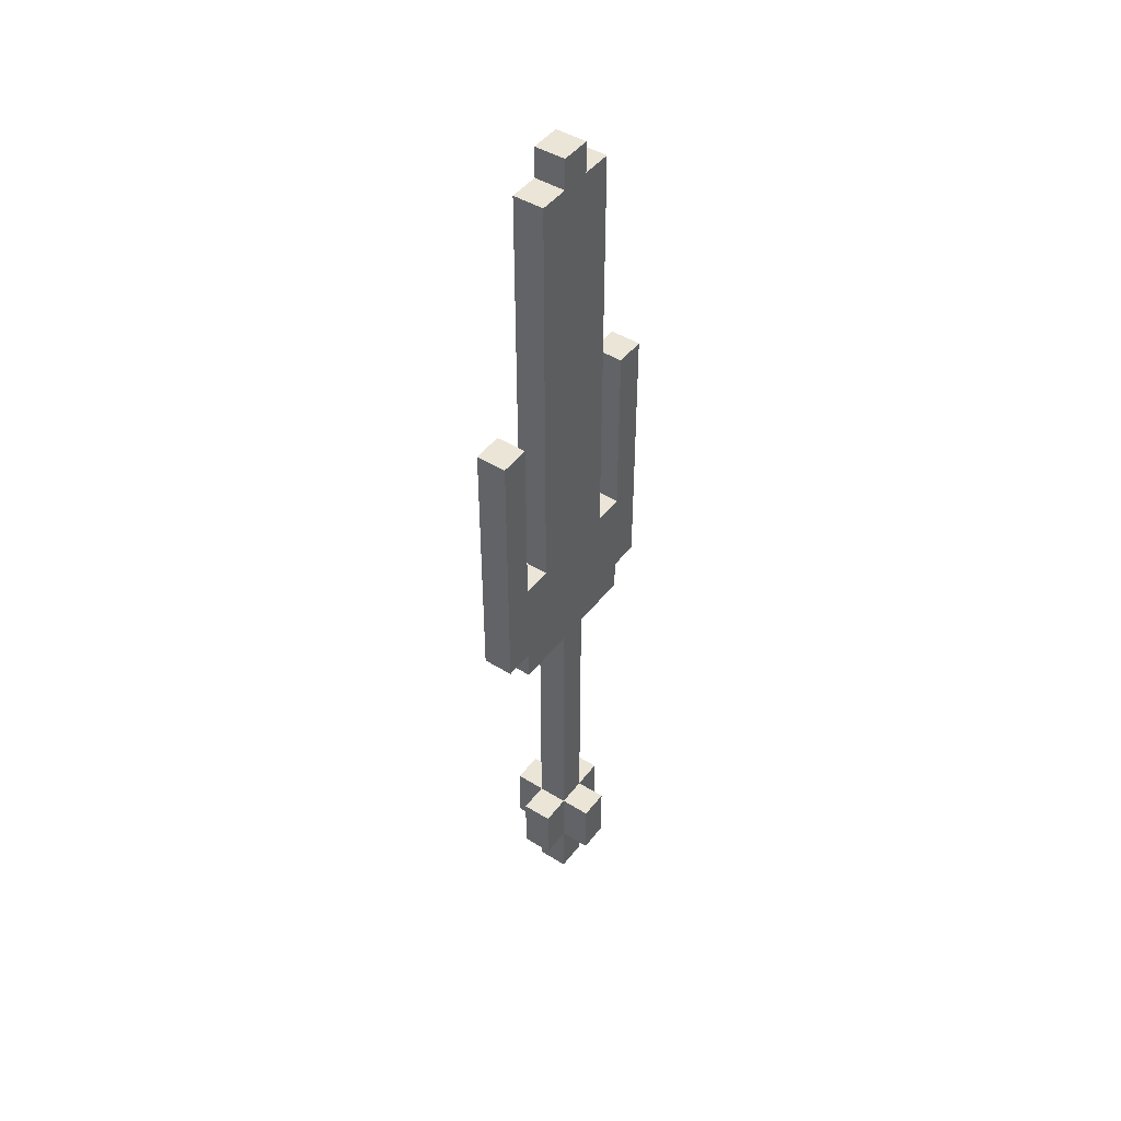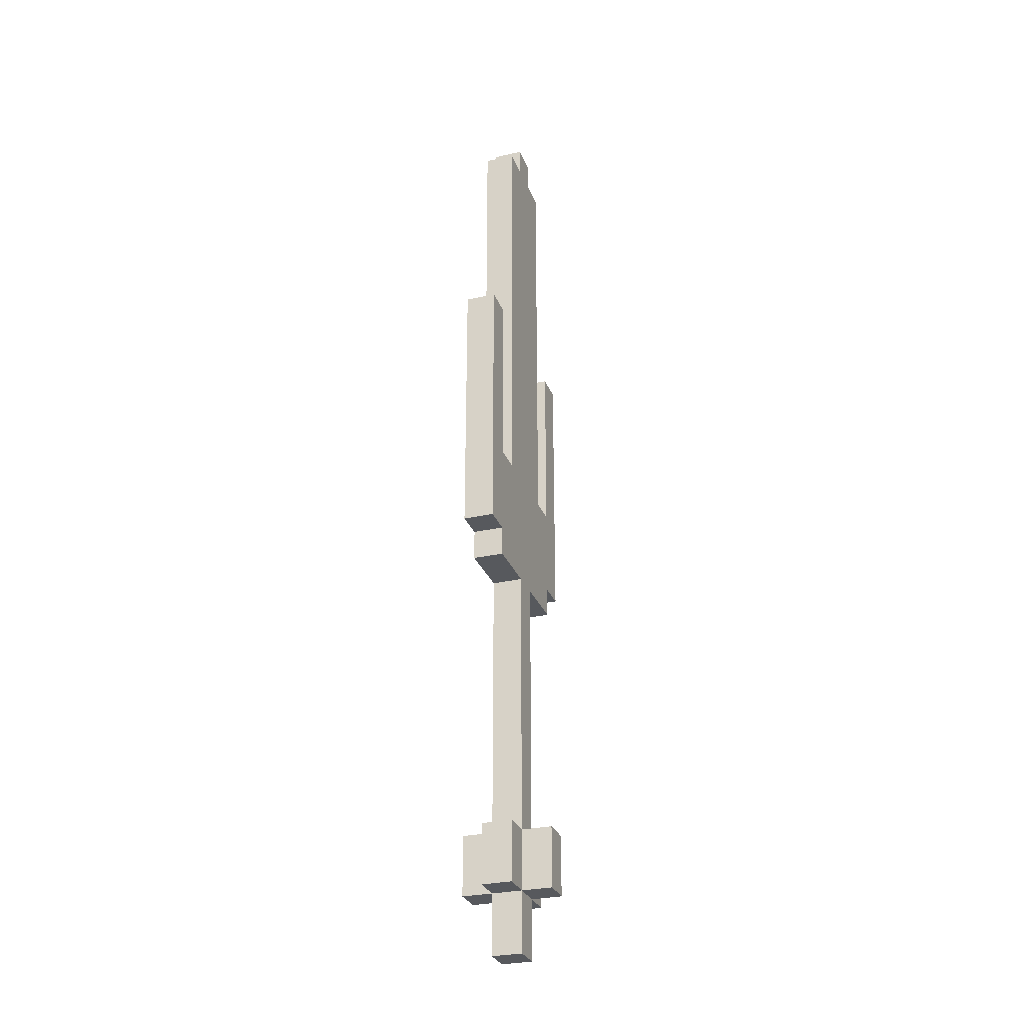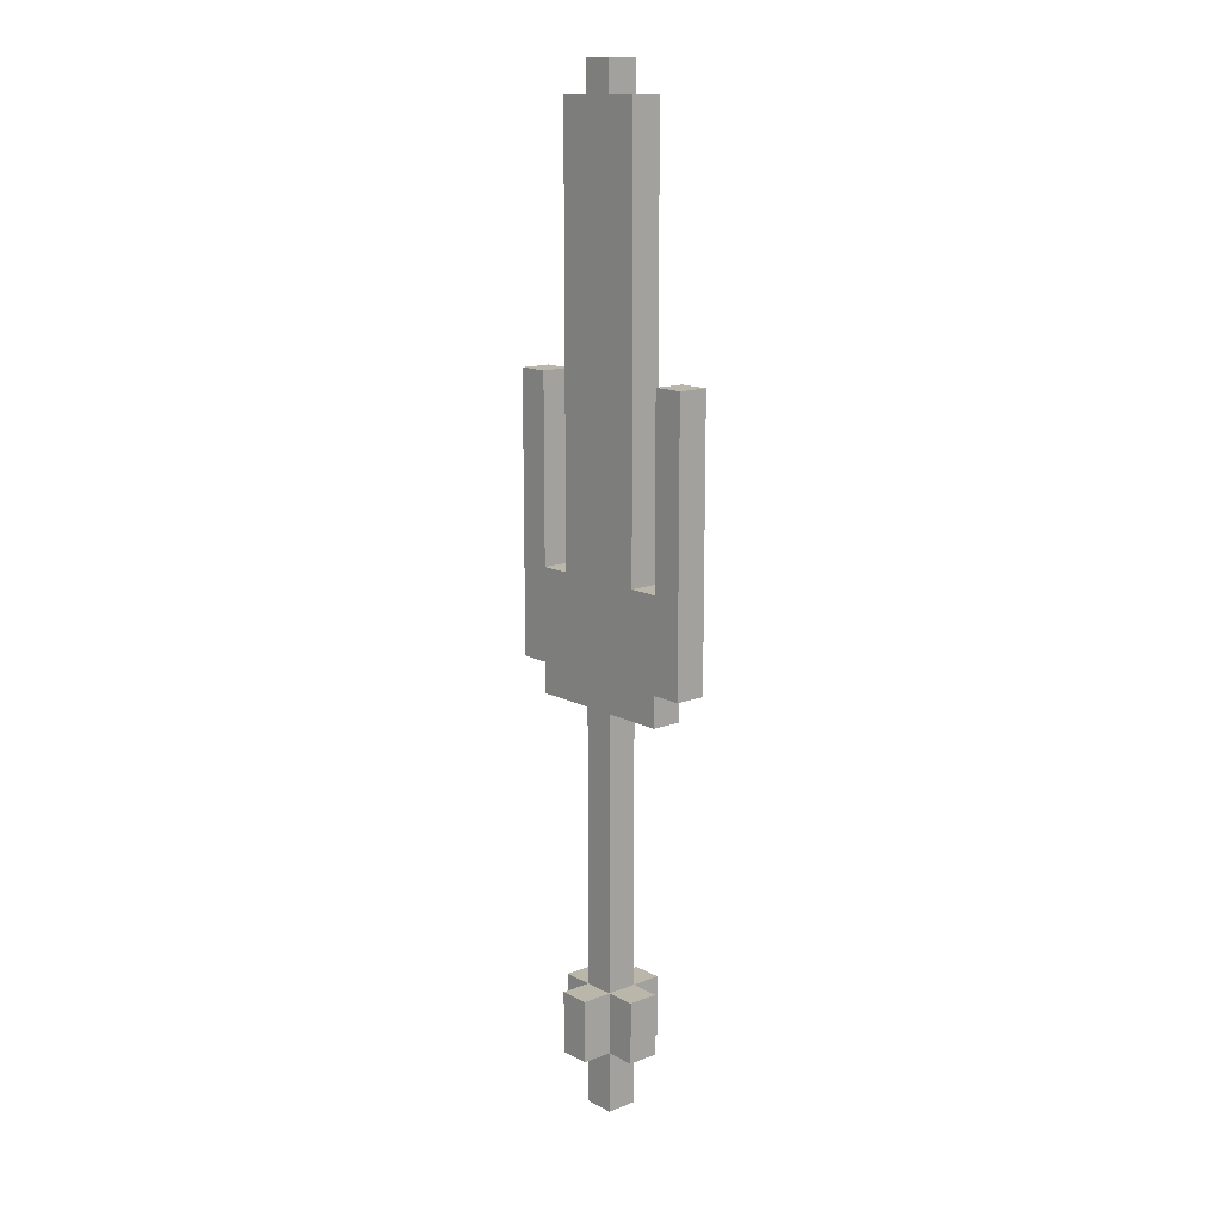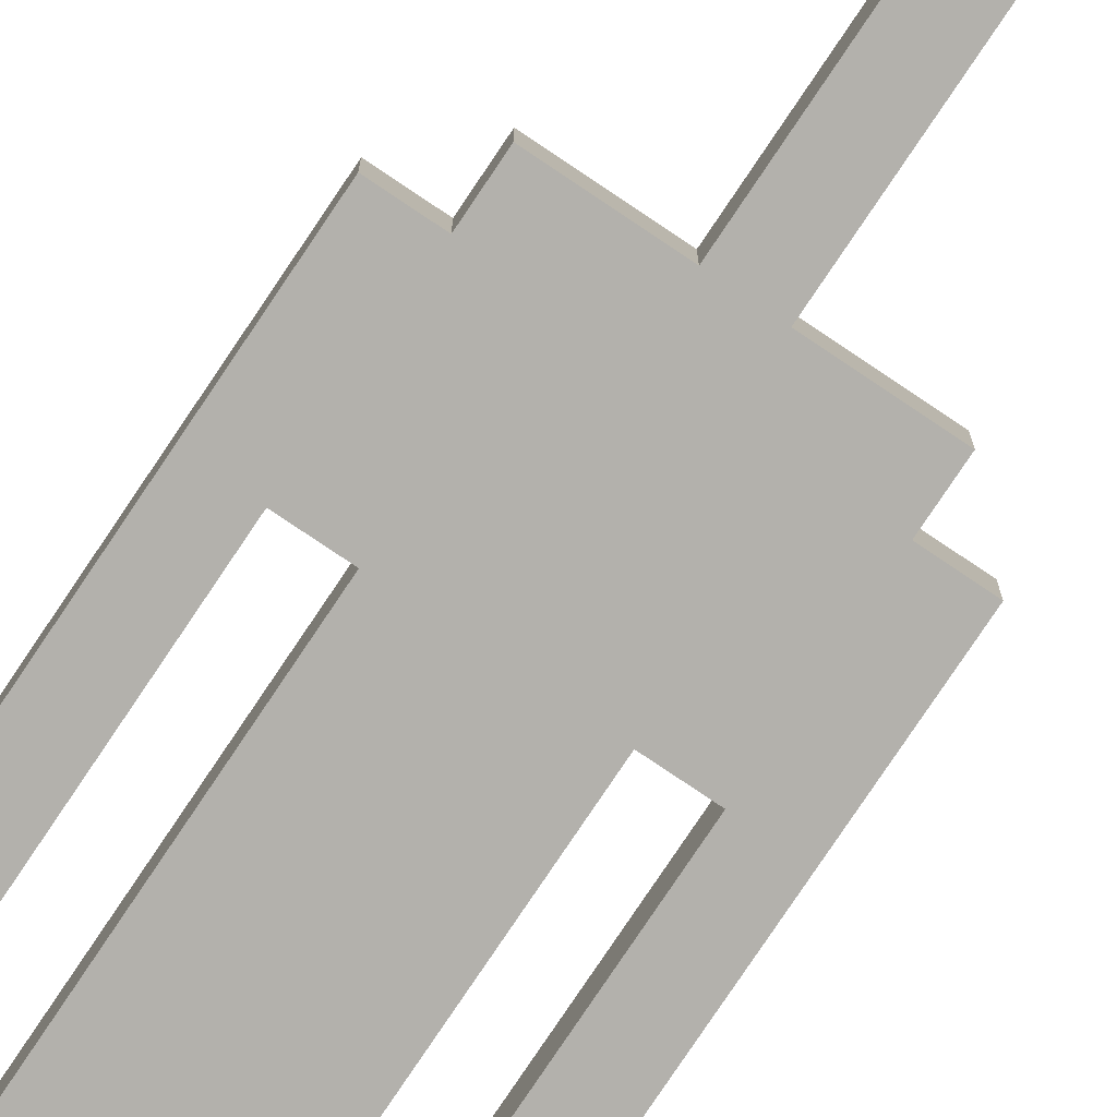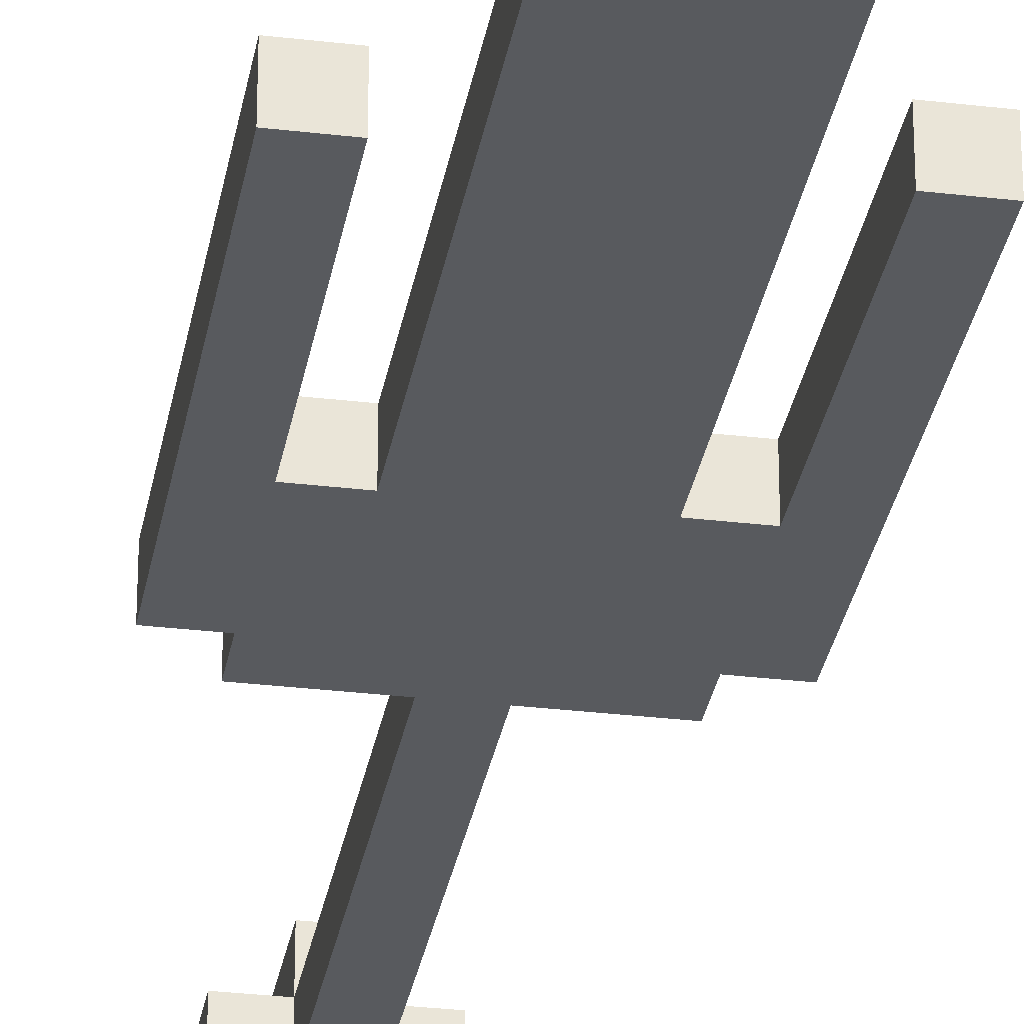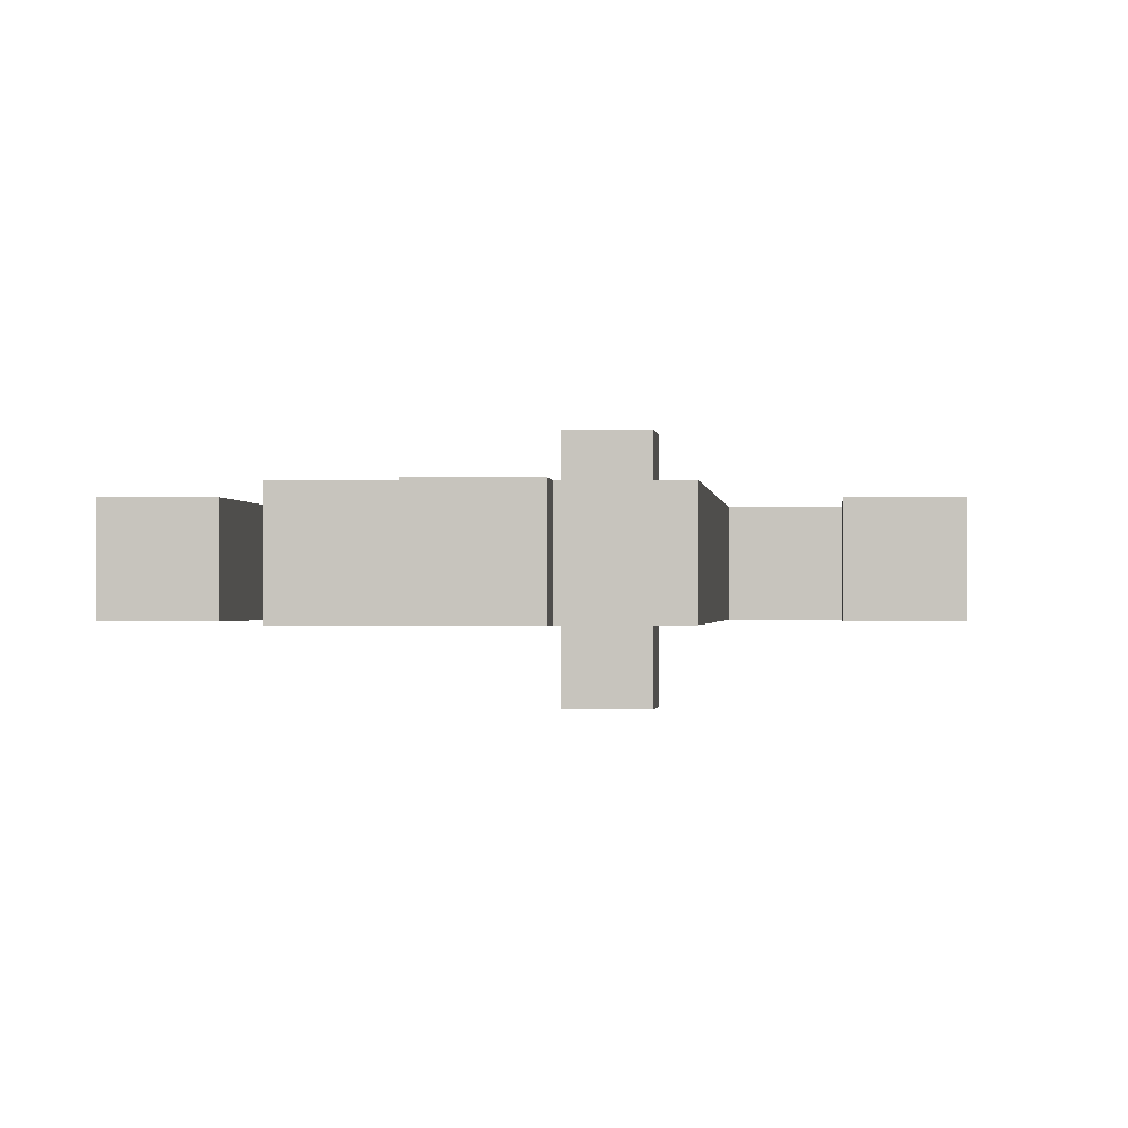
<metadata>
{"format":"obj","ext":"obj","renderer":"f3d","projection":"perspective","resolution":1024,"background":"white","views":[{"elev":46.0,"azim":125.2,"up":"+Y"},{"elev":-29.0,"azim":-71.3,"up":"+Y"},{"elev":13.8,"azim":-130.9,"up":"+Y"},{"elev":-79.0,"azim":-33.9,"up":"+Z"},{"elev":-30.9,"azim":170.3,"up":"+Z"},{"elev":-0.3,"azim":-177.8,"up":"+Z"}]}
</metadata>
<code>
o
v -0.3 1.9 -7.451e-08
v -0.3 1.9 -0.1
v -0.3 2.8 -7.451e-08
v -0.3 2.8 -0.1
v -0.2 1.8 -7.451e-08
v -0.2 1.8 -0.1
v -0.2 1.9 -7.451e-08
v -0.2 1.9 -0.1
v -0.1 0.7 -7.451e-08
v -0.1 0.7 -0.1
v -0.1 0.9 -7.451e-08
v -0.1 0.9 -0.1
v -0.1 2.2 -7.451e-08
v -0.1 2.2 -0.1
v -0.1 3.6 -7.451e-08
v -0.1 3.6 -0.1
v 2.98e-08 0.5 -7.451e-08
v 2.98e-08 0.5 -0.1
v 2.98e-08 0.7 0.1
v 2.98e-08 0.7 -7.451e-08
v 2.98e-08 0.7 -0.1
v 2.98e-08 0.7 -0.2
v 2.98e-08 0.9 0.1
v 2.98e-08 0.9 -7.451e-08
v 2.98e-08 0.9 -0.1
v 2.98e-08 0.9 -0.2
v 2.98e-08 1.8 -7.451e-08
v 2.98e-08 1.8 -0.1
v 2.98e-08 3.6 -7.451e-08
v 2.98e-08 3.6 -0.1
v 2.98e-08 3.7 -7.451e-08
v 2.98e-08 3.7 -0.1
v 0.3 2.2 -7.451e-08
v 0.3 2.2 -0.1
v 0.3 2.8 -7.451e-08
v 0.3 2.8 -0.1
v -0.2 2.2 -7.451e-08
v -0.2 2.2 -0.1
v -0.2 2.8 -7.451e-08
v -0.2 2.8 -0.1
v 0.1 0.5 -7.451e-08
v 0.1 0.5 -0.1
v 0.1 0.7 0.1
v 0.1 0.7 -7.451e-08
v 0.1 0.7 -0.1
v 0.1 0.7 -0.2
v 0.1 0.9 0.1
v 0.1 0.9 -7.451e-08
v 0.1 0.9 -0.1
v 0.1 0.9 -0.2
v 0.1 1.8 -7.451e-08
v 0.1 1.8 -0.1
v 0.1 3.6 -7.451e-08
v 0.1 3.6 -0.1
v 0.1 3.7 -7.451e-08
v 0.1 3.7 -0.1
v 0.2 0.7 -7.451e-08
v 0.2 0.7 -0.1
v 0.2 0.9 -7.451e-08
v 0.2 0.9 -0.1
v 0.2 2.2 -7.451e-08
v 0.2 2.2 -0.1
v 0.2 3.6 -7.451e-08
v 0.2 3.6 -0.1
v 0.3 1.8 -7.451e-08
v 0.3 1.8 -0.1
v 0.3 1.9 -7.451e-08
v 0.3 1.9 -0.1
v 0.4 1.9 -7.451e-08
v 0.4 1.9 -0.1
v 0.4 2.8 -7.451e-08
v 0.4 2.8 -0.1
v 2.98e-08 0.7 0.1
v 2.98e-08 0.9 0.1
v 0.1 0.7 0.1
v 0.1 0.9 0.1
v -0.3 1.9 -7.451e-08
v -0.3 2.8 -7.451e-08
v -0.2 1.8 -7.451e-08
v -0.2 1.9 -7.451e-08
v -0.2 2.2 -7.451e-08
v -0.2 2.8 -7.451e-08
v -0.1 0.7 -7.451e-08
v -0.1 0.9 -7.451e-08
v -0.1 1.9 -7.451e-08
v -0.1 2.2 -7.451e-08
v -0.1 3.6 -7.451e-08
v 2.98e-08 0.5 -7.451e-08
v 2.98e-08 0.7 -7.451e-08
v 2.98e-08 0.9 -7.451e-08
v 2.98e-08 1.8 -7.451e-08
v 2.98e-08 1.9 -7.451e-08
v 2.98e-08 3.6 -7.451e-08
v 2.98e-08 3.7 -7.451e-08
v 0.1 0.5 -7.451e-08
v 0.1 0.7 -7.451e-08
v 0.1 0.9 -7.451e-08
v 0.1 1.8 -7.451e-08
v 0.1 1.9 -7.451e-08
v 0.1 3.6 -7.451e-08
v 0.1 3.7 -7.451e-08
v 0.2 0.7 -7.451e-08
v 0.2 0.9 -7.451e-08
v 0.2 1.9 -7.451e-08
v 0.2 2.2 -7.451e-08
v 0.2 3.6 -7.451e-08
v 0.3 1.8 -7.451e-08
v 0.3 1.9 -7.451e-08
v 0.3 2.2 -7.451e-08
v 0.3 2.8 -7.451e-08
v 0.4 1.9 -7.451e-08
v 0.4 2.8 -7.451e-08
v -0.3 1.9 -0.1
v -0.3 2.8 -0.1
v -0.2 1.8 -0.1
v -0.2 1.9 -0.1
v -0.2 2.2 -0.1
v -0.2 2.8 -0.1
v -0.1 0.7 -0.1
v -0.1 0.9 -0.1
v -0.1 1.9 -0.1
v -0.1 2.2 -0.1
v -0.1 3.6 -0.1
v 2.98e-08 0.5 -0.1
v 2.98e-08 0.7 -0.1
v 2.98e-08 0.9 -0.1
v 2.98e-08 1.8 -0.1
v 2.98e-08 1.9 -0.1
v 2.98e-08 3.6 -0.1
v 2.98e-08 3.7 -0.1
v 0.1 0.5 -0.1
v 0.1 0.7 -0.1
v 0.1 0.9 -0.1
v 0.1 1.8 -0.1
v 0.1 1.9 -0.1
v 0.1 3.6 -0.1
v 0.1 3.7 -0.1
v 0.2 0.7 -0.1
v 0.2 0.9 -0.1
v 0.2 1.9 -0.1
v 0.2 2.2 -0.1
v 0.2 3.6 -0.1
v 0.3 1.8 -0.1
v 0.3 1.9 -0.1
v 0.3 2.2 -0.1
v 0.3 2.8 -0.1
v 0.4 1.9 -0.1
v 0.4 2.8 -0.1
v 2.98e-08 0.7 -0.2
v 2.98e-08 0.9 -0.2
v 0.1 0.7 -0.2
v 0.1 0.9 -0.2
v 2.98e-08 0.5 -7.451e-08
v 0.1 0.5 -7.451e-08
v 2.98e-08 0.5 -0.1
v 0.1 0.5 -0.1
v 2.98e-08 0.7 0.1
v 0.1 0.7 0.1
v -0.1 0.7 -7.451e-08
v 2.98e-08 0.7 -7.451e-08
v 0.1 0.7 -7.451e-08
v 0.2 0.7 -7.451e-08
v -0.1 0.7 -0.1
v 2.98e-08 0.7 -0.1
v 0.1 0.7 -0.1
v 0.2 0.7 -0.1
v 2.98e-08 0.7 -0.2
v 0.1 0.7 -0.2
v -0.2 1.8 -7.451e-08
v 2.98e-08 1.8 -7.451e-08
v 0.1 1.8 -7.451e-08
v 0.3 1.8 -7.451e-08
v -0.2 1.8 -0.1
v 2.98e-08 1.8 -0.1
v 0.1 1.8 -0.1
v 0.3 1.8 -0.1
v -0.3 1.9 -7.451e-08
v -0.2 1.9 -7.451e-08
v 0.3 1.9 -7.451e-08
v 0.4 1.9 -7.451e-08
v -0.3 1.9 -0.1
v -0.2 1.9 -0.1
v 0.3 1.9 -0.1
v 0.4 1.9 -0.1
v 2.98e-08 0.9 0.1
v 0.1 0.9 0.1
v -0.1 0.9 -7.451e-08
v 2.98e-08 0.9 -7.451e-08
v 0.1 0.9 -7.451e-08
v 0.2 0.9 -7.451e-08
v -0.1 0.9 -0.1
v 2.98e-08 0.9 -0.1
v 0.1 0.9 -0.1
v 0.2 0.9 -0.1
v 2.98e-08 0.9 -0.2
v 0.1 0.9 -0.2
v -0.2 2.2 -7.451e-08
v -0.1 2.2 -7.451e-08
v 0.2 2.2 -7.451e-08
v 0.3 2.2 -7.451e-08
v -0.2 2.2 -0.1
v -0.1 2.2 -0.1
v 0.2 2.2 -0.1
v 0.3 2.2 -0.1
v -0.3 2.8 -7.451e-08
v -0.2 2.8 -7.451e-08
v 0.3 2.8 -7.451e-08
v 0.4 2.8 -7.451e-08
v -0.3 2.8 -0.1
v -0.2 2.8 -0.1
v 0.3 2.8 -0.1
v 0.4 2.8 -0.1
v -0.1 3.6 -7.451e-08
v 2.98e-08 3.6 -7.451e-08
v 0.1 3.6 -7.451e-08
v 0.2 3.6 -7.451e-08
v -0.1 3.6 -0.1
v 2.98e-08 3.6 -0.1
v 0.1 3.6 -0.1
v 0.2 3.6 -0.1
v 2.98e-08 3.7 -7.451e-08
v 0.1 3.7 -7.451e-08
v 2.98e-08 3.7 -0.1
v 0.1 3.7 -0.1
f 3 2 1
f 4 2 3
f 7 6 5
f 8 6 7
f 11 10 9
f 12 10 11
f 15 14 13
f 16 14 15
f 20 18 17
f 21 18 20
f 23 20 19
f 24 20 23
f 25 22 21
f 26 22 25
f 27 25 24
f 28 25 27
f 31 30 29
f 32 30 31
f 35 34 33
f 36 34 35
f 37 38 39
f 39 38 40
f 41 42 44
f 44 42 45
f 43 44 47
f 47 44 48
f 45 46 49
f 49 46 50
f 48 49 51
f 51 49 52
f 53 54 55
f 55 54 56
f 57 58 59
f 59 58 60
f 61 62 63
f 63 62 64
f 65 66 67
f 67 66 68
f 69 70 71
f 71 70 72
f 75 74 73
f 76 74 75
f 80 78 77
f 81 78 80
f 82 78 81
f 85 80 79
f 85 81 80
f 86 81 85
f 89 84 83
f 90 84 89
f 91 85 79
f 92 87 86
f 92 86 85
f 92 85 91
f 93 87 92
f 95 89 88
f 96 89 95
f 97 91 90
f 98 92 91
f 98 91 97
f 99 94 93
f 99 92 98
f 99 93 92
f 100 94 99
f 101 94 100
f 102 97 96
f 103 97 102
f 104 100 99
f 104 99 98
f 105 100 104
f 106 100 105
f 107 104 98
f 107 105 104
f 108 105 107
f 109 105 108
f 111 110 109
f 111 109 108
f 112 110 111
f 113 114 116
f 116 114 117
f 117 114 118
f 115 116 121
f 116 117 121
f 121 117 122
f 119 120 125
f 125 120 126
f 115 121 127
f 122 123 128
f 121 122 128
f 127 121 128
f 128 123 129
f 124 125 131
f 131 125 132
f 126 127 133
f 127 128 134
f 133 127 134
f 129 130 135
f 134 128 135
f 128 129 135
f 135 130 136
f 136 130 137
f 132 133 138
f 138 133 139
f 135 136 140
f 134 135 140
f 140 136 141
f 141 136 142
f 134 140 143
f 140 141 143
f 143 141 144
f 144 141 145
f 145 146 147
f 144 145 147
f 147 146 148
f 149 150 151
f 151 150 152
f 155 154 153
f 156 154 155
f 160 158 157
f 161 158 160
f 163 160 159
f 164 160 163
f 165 162 161
f 166 162 165
f 167 165 164
f 168 165 167
f 173 170 169
f 174 170 173
f 175 172 171
f 176 172 175
f 181 178 177
f 182 178 181
f 183 180 179
f 184 180 183
f 185 186 188
f 188 186 189
f 187 188 191
f 191 188 192
f 189 190 193
f 193 190 194
f 192 193 195
f 195 193 196
f 197 198 201
f 201 198 202
f 199 200 203
f 203 200 204
f 205 206 209
f 209 206 210
f 207 208 211
f 211 208 212
f 213 214 217
f 217 214 218
f 215 216 219
f 219 216 220
f 221 222 223
f 223 222 224

</code>
